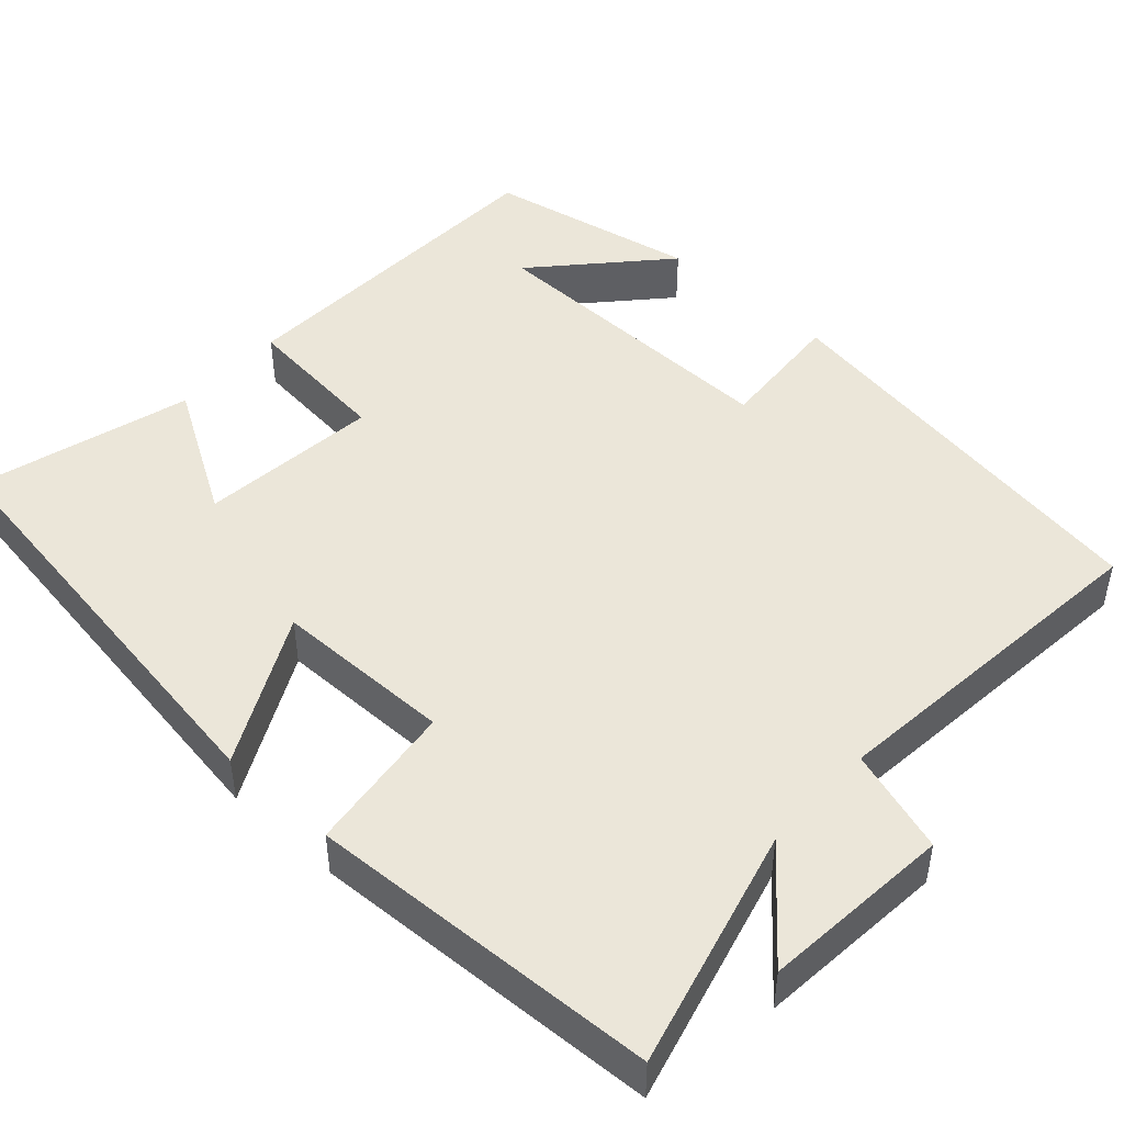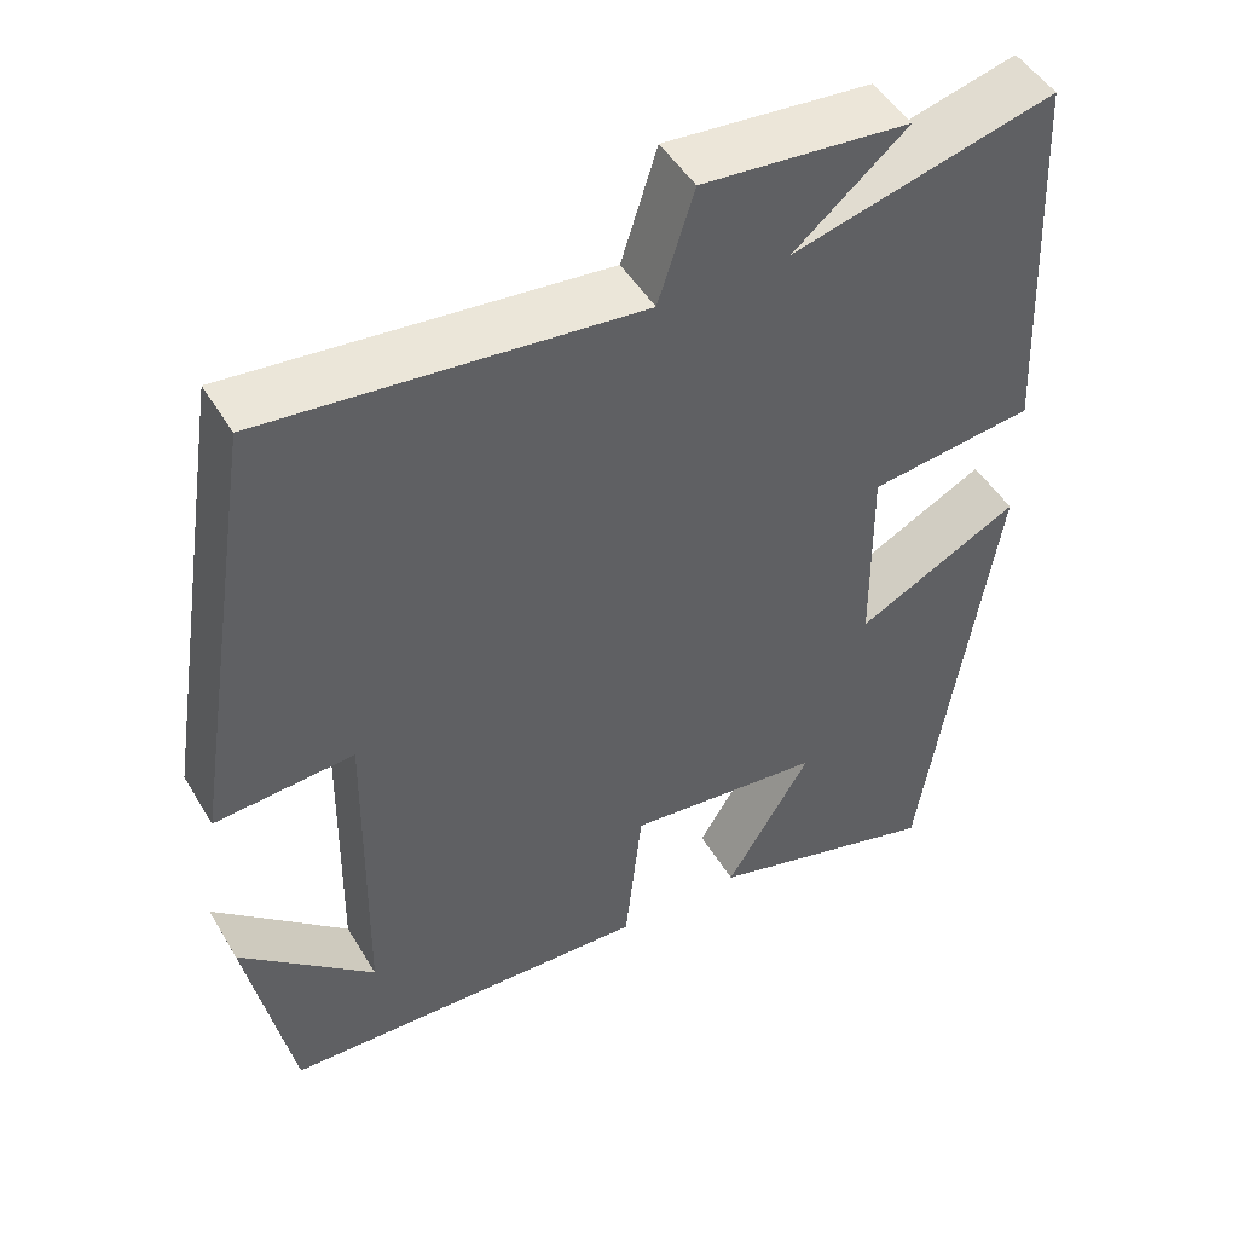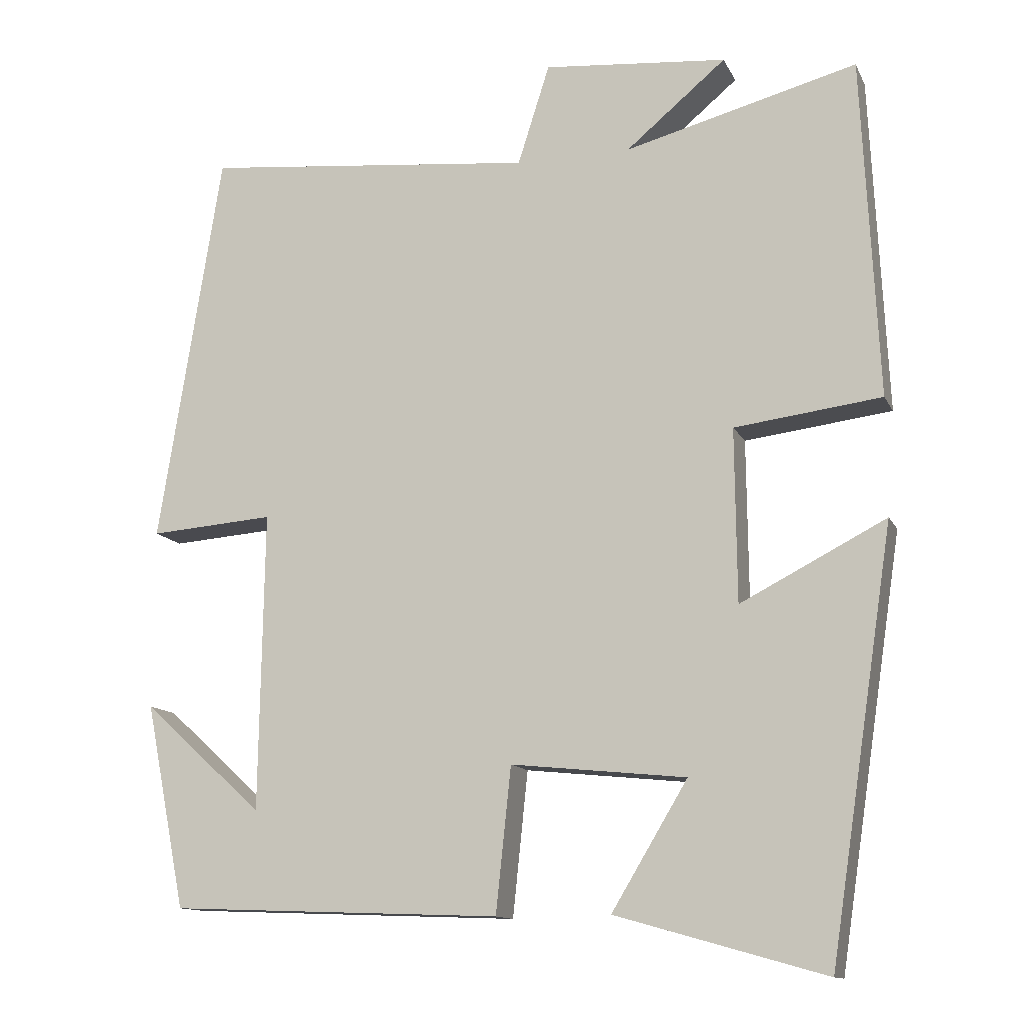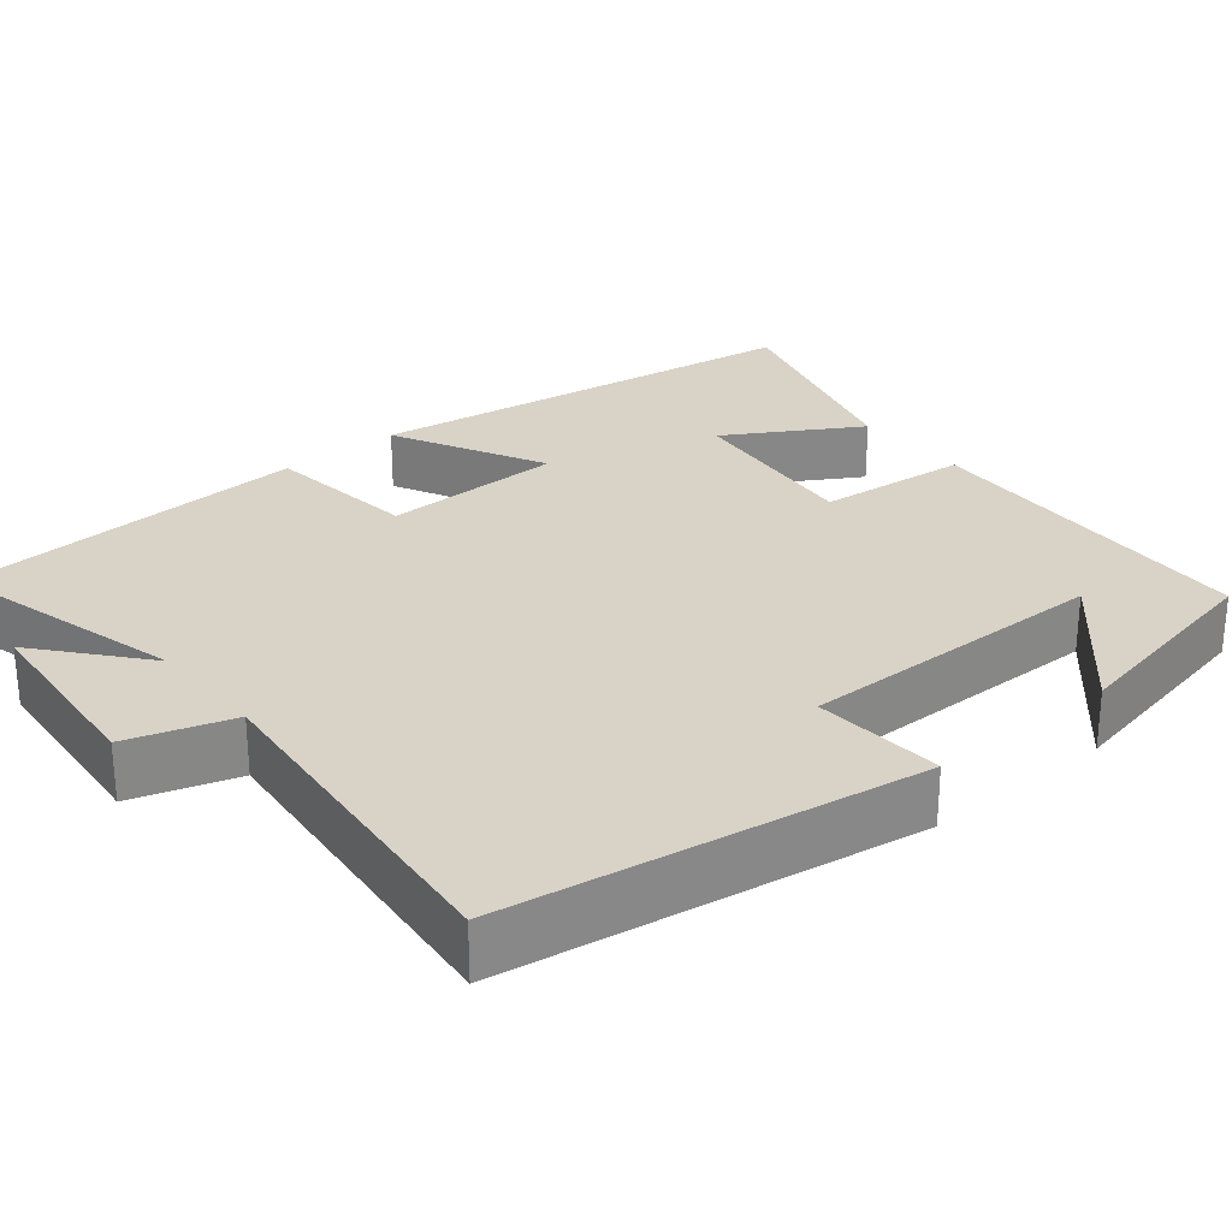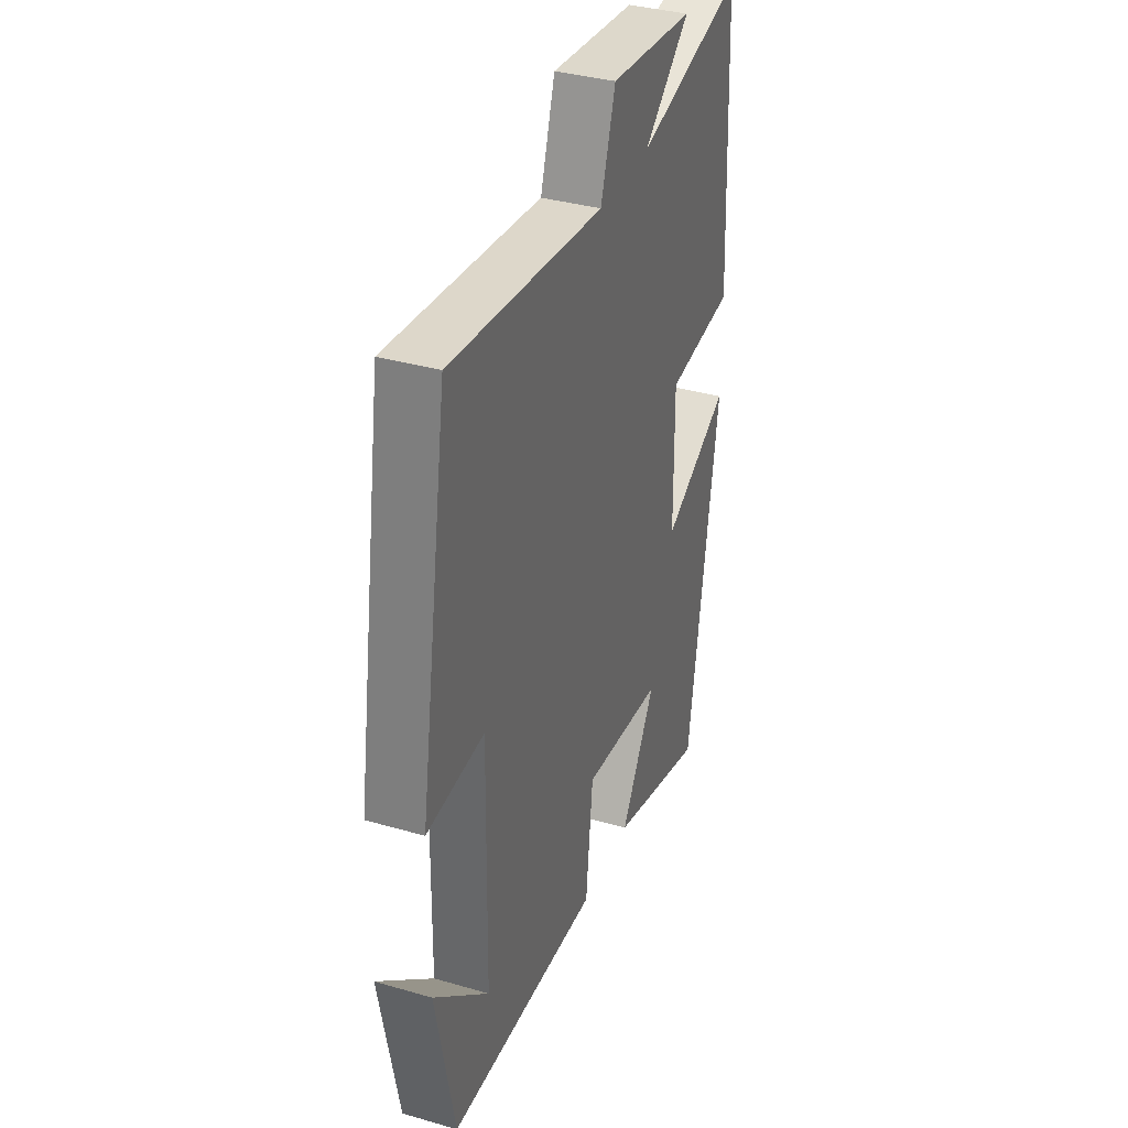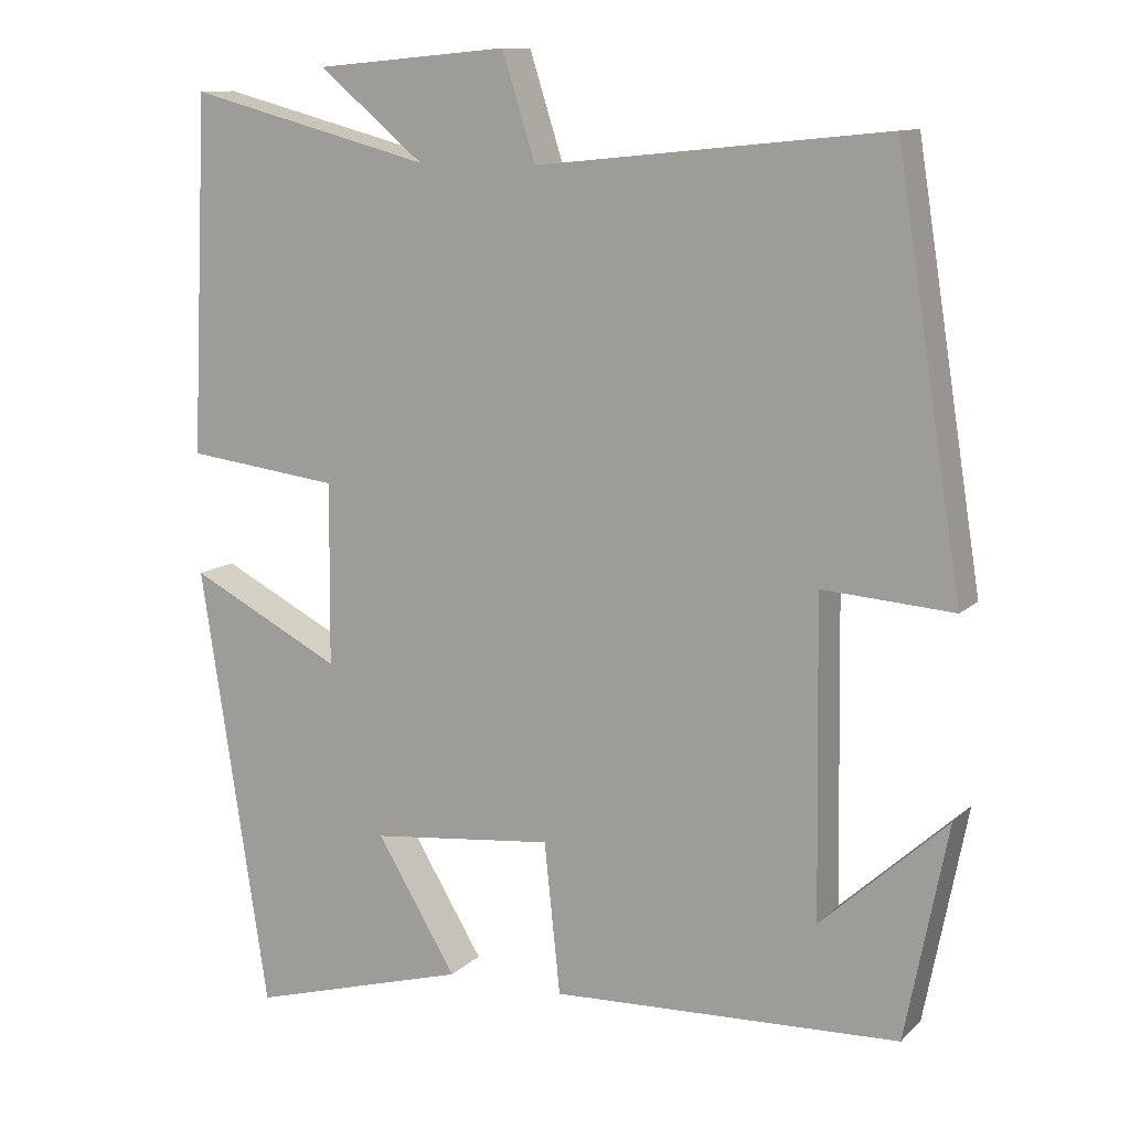
<metadata>
{"format":"obj","ext":"obj","renderer":"f3d","projection":"perspective","resolution":1024,"background":"white","views":[{"elev":47.1,"azim":-47.7,"up":"+Y"},{"elev":48.4,"azim":150.3,"up":"+Z"},{"elev":-12.7,"azim":-162.0,"up":"+Z"},{"elev":27.9,"azim":50.4,"up":"+Y"},{"elev":35.9,"azim":110.8,"up":"+Z"},{"elev":11.4,"azim":26.5,"up":"+Z"}]}
</metadata>
<code>
v -0.415 0.07 -0.578
v -0.5 0.07 -0.022
v -0.309 0.07 -0.12
v -0.307 0.07 0.108
v -0.5 0.07 0.132
v -0.479 0.07 0.58
v -0.173 0.07 0.5
v -0.305 0.07 0.61
v -0.063 0.07 0.632
v -0.021 0.07 0.5
v 0.417 0.07 0.545
v 0.5 0.07 0.024
v 0.336 0.07 0.036
v 0.342 0.07 -0.358
v 0.5 0.07 -0.214
v 0.447 0.07 -0.483
v 0.01 0.07 -0.5
v -0.01 0.07 -0.31
v -0.24 0.07 -0.334
v -0.14 0.07 -0.5
v -0.415 0 -0.578
v -0.5 0 -0.022
v -0.309 0 -0.12
v -0.307 0 0.108
v -0.5 0 0.132
v -0.479 0 0.58
v -0.173 0 0.5
v -0.305 0 0.61
v -0.063 0 0.632
v -0.021 0 0.5
v 0.417 0 0.545
v 0.5 0 0.024
v 0.336 0 0.036
v 0.342 0 -0.358
v 0.5 0 -0.214
v 0.447 0 -0.483
v 0.01 0 -0.5
v -0.01 0 -0.31
v -0.24 0 -0.334
v -0.14 0 -0.5
f 19 20 1 2
f 18 19 2 3
f 16 17 18
f 16 18 3 4
f 14 15 16
f 14 16 4
f 13 14 4
f 10 11 12 13
f 10 13 4 5
f 7 8 9 10
f 7 10 5
f 5 6 7
f 22 21 40 39
f 23 22 39 38
f 38 37 36
f 24 23 38 36
f 36 35 34
f 24 36 34
f 24 34 33
f 33 32 31 30
f 25 24 33 30
f 30 29 28 27
f 25 30 27
f 27 26 25
f 1 21 22 2
f 2 22 23 3
f 3 23 24 4
f 4 24 25 5
f 5 25 26 6
f 6 26 27 7
f 7 27 28 8
f 8 28 29 9
f 9 29 30 10
f 10 30 31 11
f 11 31 32 12
f 12 32 33 13
f 13 33 34 14
f 14 34 35 15
f 15 35 36 16
f 16 36 37 17
f 17 37 38 18
f 18 38 39 19
f 19 39 40 20
f 20 40 21 1

</code>
